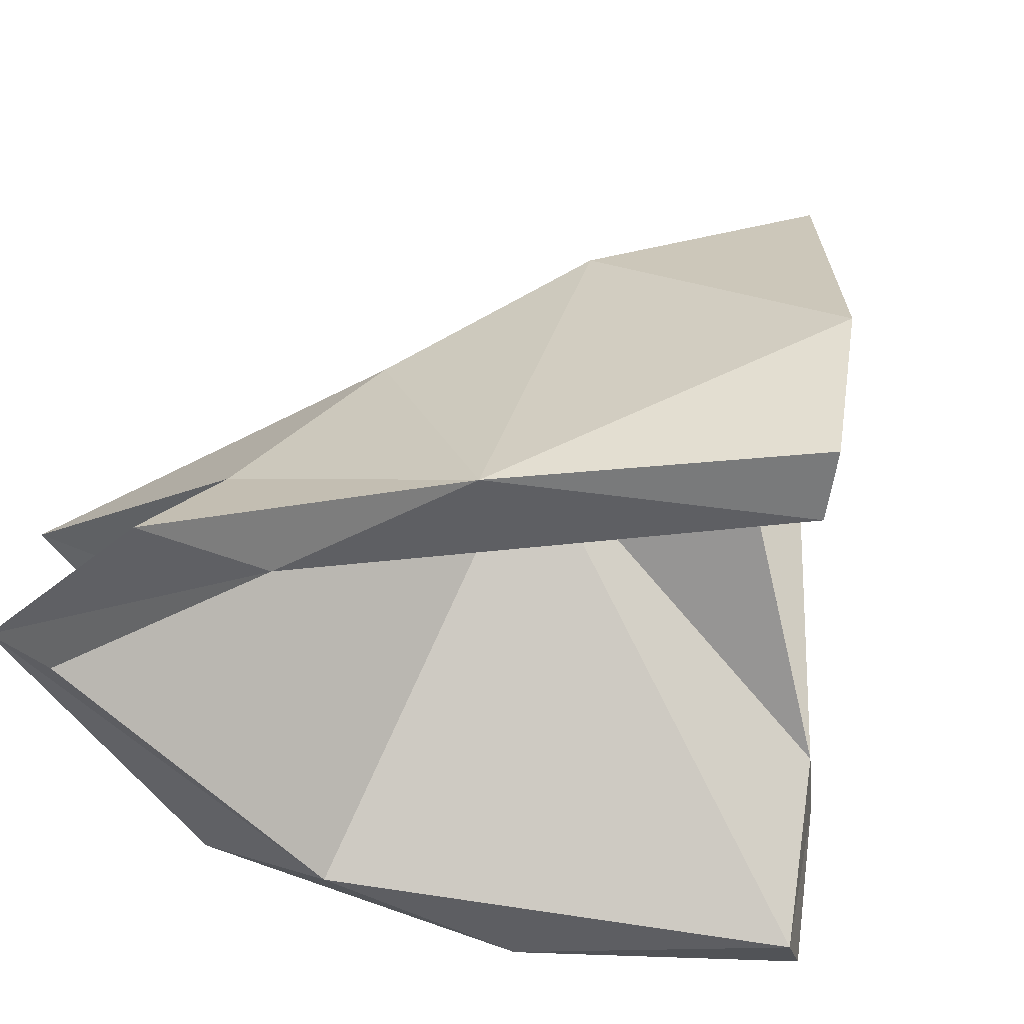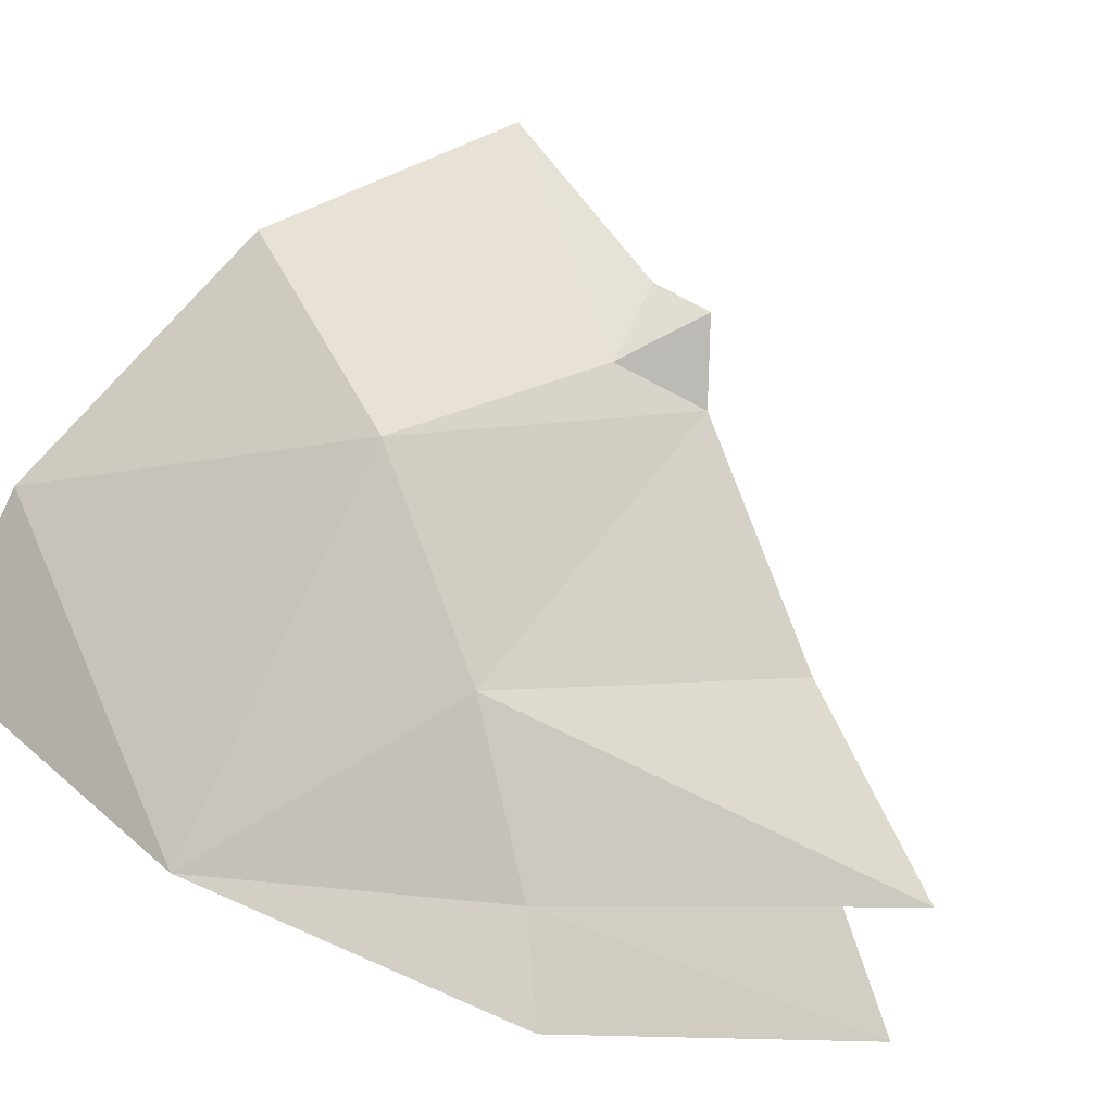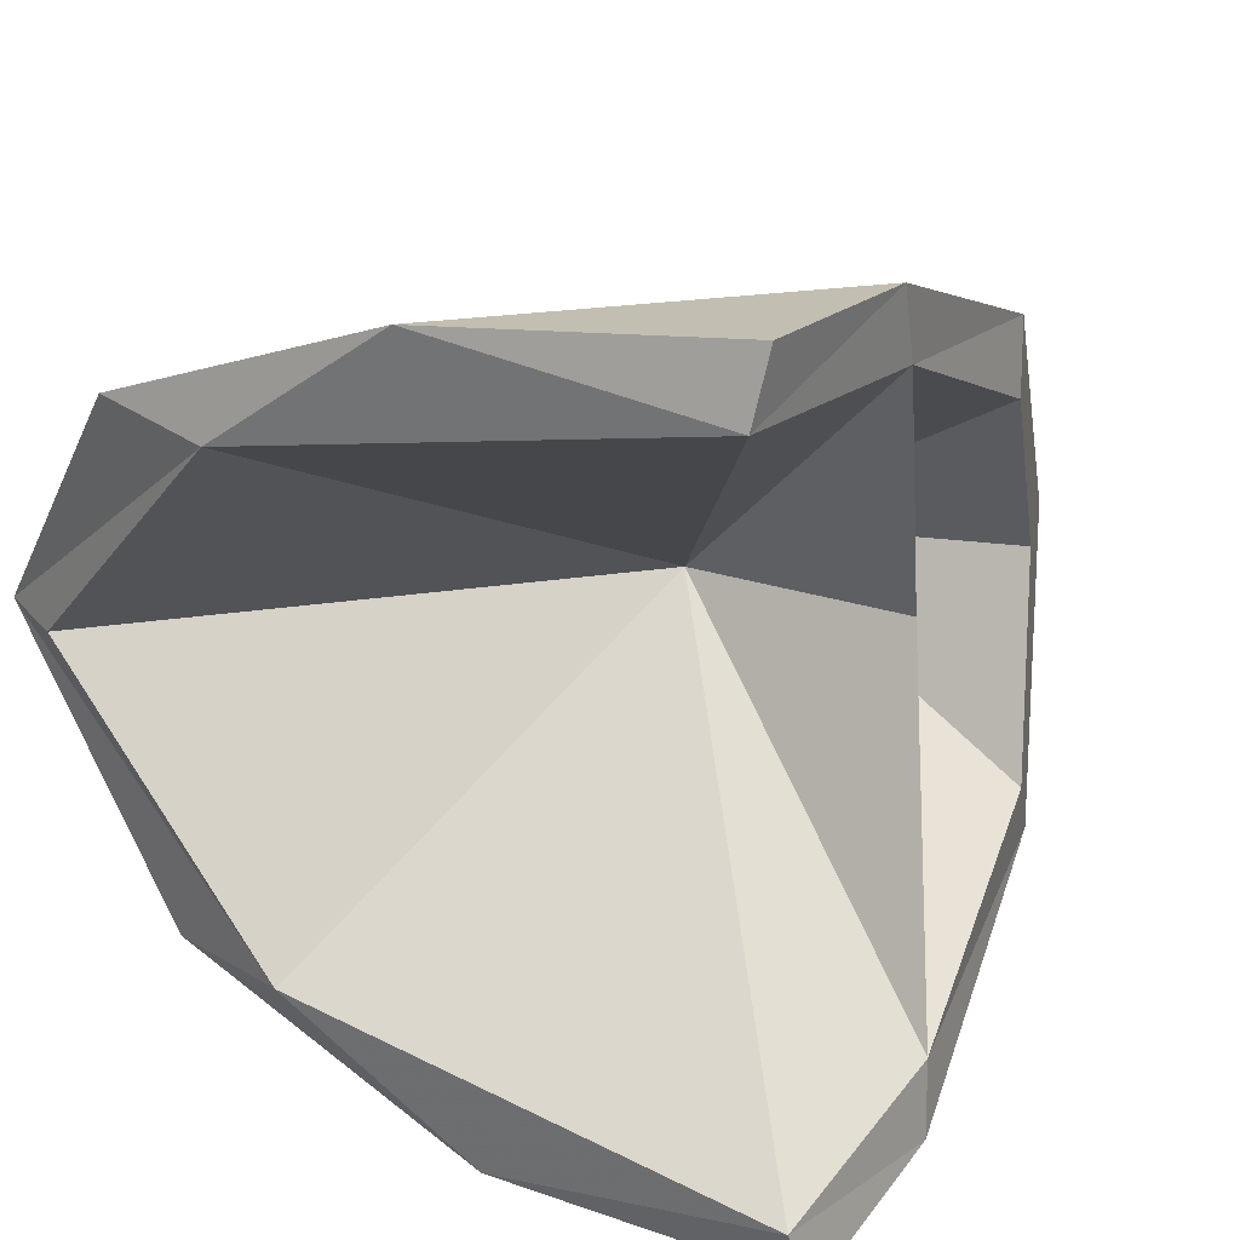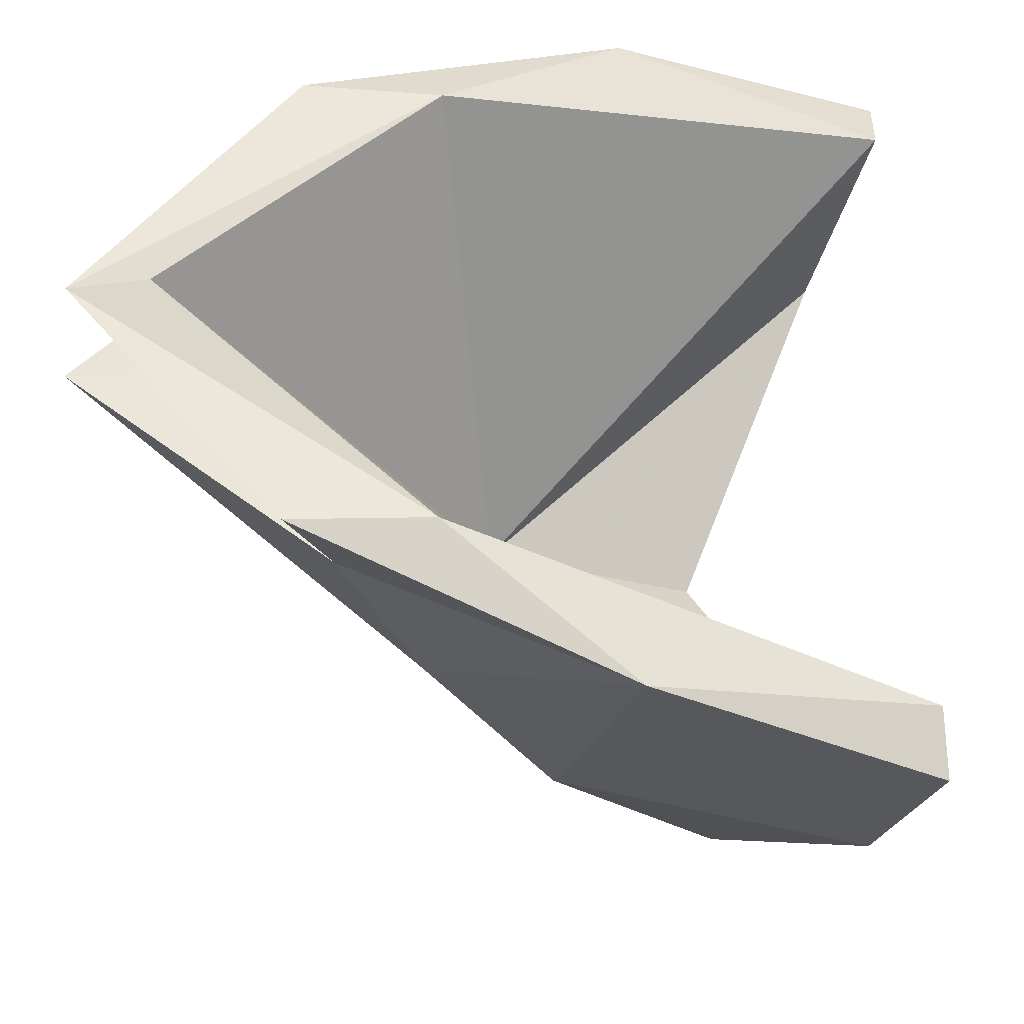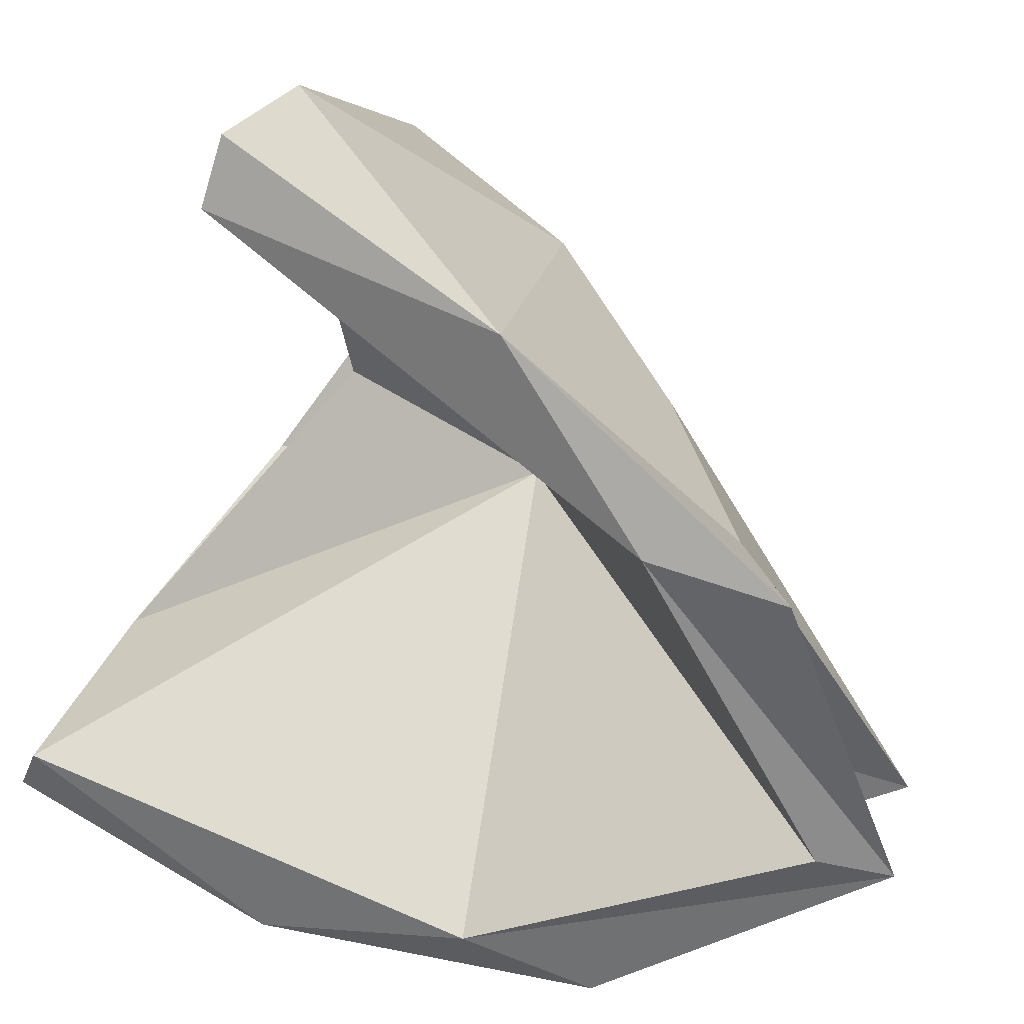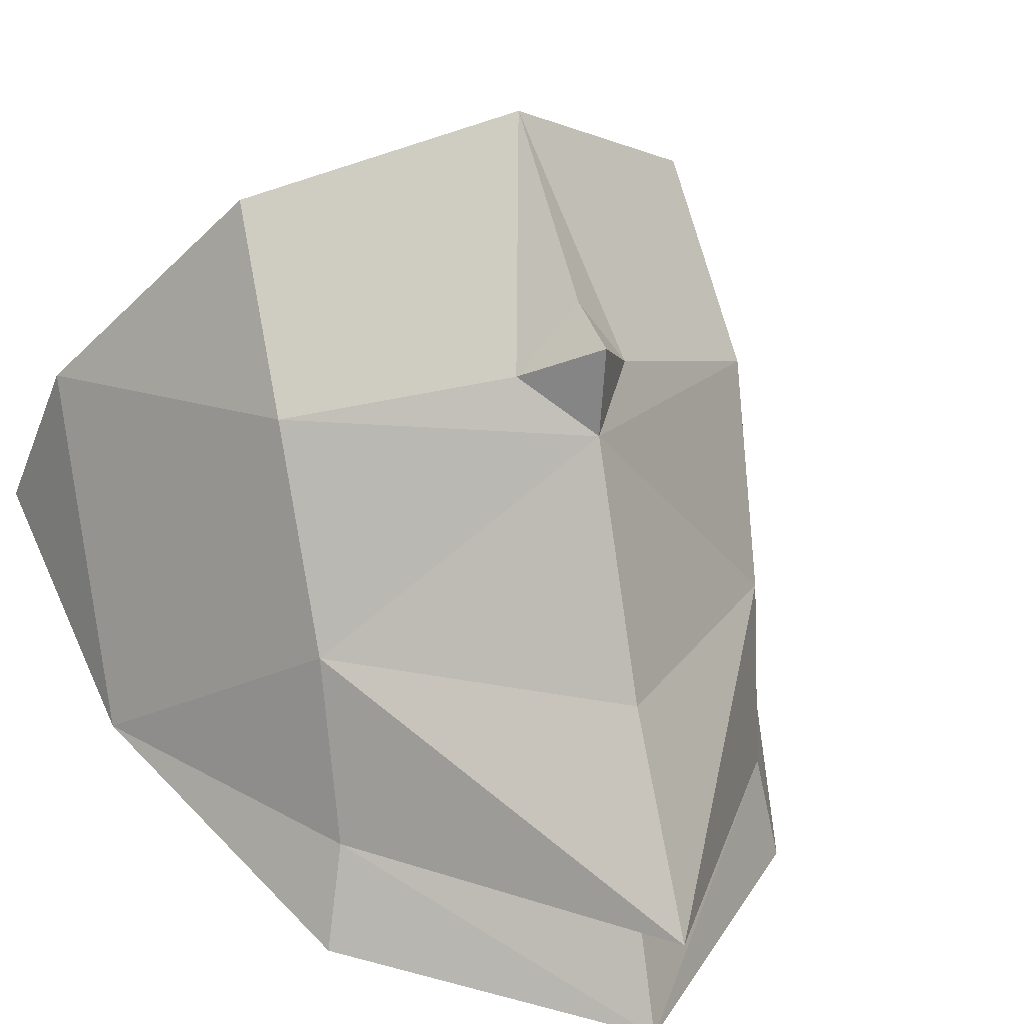
<metadata>
{"format":"obj","ext":"obj","renderer":"f3d","projection":"perspective","resolution":1024,"background":"white","views":[{"elev":45.9,"azim":-148.7,"up":"+Y"},{"elev":11.0,"azim":33.0,"up":"+Z"},{"elev":25.7,"azim":-122.9,"up":"+Y"},{"elev":-39.3,"azim":-173.6,"up":"+Y"},{"elev":-47.1,"azim":-18.6,"up":"+Z"},{"elev":27.5,"azim":64.4,"up":"+Z"}]}
</metadata>
<code>
g common_shoulder_66010
v -3.704 -4.382 0.3833
v -2.507 -3.656 3.333
v -2.664 -4.733 3.234
v -3.704 -5.3 0.8133
v 7.737 0.4164 -3.961
v 4.661 -3.378 -3.29
v 4.229 -2.96 -1.797
v 6.762 0.5763 -1.944
v 4.489 1.055 4.096
v 3.397 -2.857 0.8808
v 1.882 -2.772 4.023
v 3.498 0.2369 4.772
v 1.248 1.353 7.845
v -0.3763 -2.392 6.533
v 0.3212 1.281 6.938
v 1.248 1.353 7.845
v -0.3763 -2.392 6.533
v 4.661 -3.378 -3.29
v 7.737 0.4164 -3.961
v 2.671 -3.251 -2.953
v 4.467 1.159 5.411
v 3.498 0.2369 4.772
v 0.1489 -5.083 -1.498
v -2.664 -4.733 3.234
v 3.545 1.187 5.758
v 8.238 0.567 -2.061
v 6.762 0.5763 -1.944
v 4.229 -2.96 -1.797
v 4.229 -2.96 -1.797
v 8.238 0.567 -2.061
v 6.291 0.7867 0.7096
v 0.1489 -5.083 -1.498
v 0.1489 -5.083 -1.498
v -3.704 -5.3 0.8133
v -3.704 -4.382 0.3833
v -3.704 -5.3 0.8133
v 2.75 0.9859 3.222
v -0.2484 1.1 4.66
v -2.507 -3.656 3.333
v -3.704 -4.382 0.3833
v 2.671 -3.251 -2.953
v 6.545 0.4124 -4.011
v 3.513 1.075 4.351
v 0.3212 1.281 6.938
v -0.7264 -1.524 6.12
v -0.2484 1.1 4.66
v 3.513 1.075 4.351
v -2.507 -3.656 3.333
v -0.7264 -1.524 6.12
v -2.507 -3.656 3.333
v 6.545 0.4124 -4.011
v -2.664 6.639 2.371
v -2.507 5.59 2.638
v -3.704 5.843 -0.3888
v -3.704 6.817 -0.1088
v 4.229 4.095 -2.318
v 4.661 4.272 -3.858
v 1.882 4.826 3.459
v 3.397 4.415 0.343
v 3.498 1.973 4.673
v -0.3763 4.847 5.998
v -0.3763 4.847 5.998
v 4.661 4.272 -3.858
v 2.671 4.2 -3.506
v 3.498 1.973 4.673
v 0.1489 6.238 -2.356
v -2.664 6.639 2.371
v 4.229 4.095 -2.318
v 4.229 4.095 -2.318
v 0.1489 6.238 -2.356
v 0.1489 6.238 -2.356
v -3.704 6.817 -0.1088
v -3.704 5.843 -0.3888
v -3.704 6.817 -0.1088
v -2.507 5.59 2.638
v -3.704 5.843 -0.3888
v 2.671 4.2 -3.506
v -0.7264 3.925 5.726
v -2.507 5.59 2.638
v -0.7264 3.925 5.726
v -2.507 5.59 2.638
f 2 1 3
f 4 3 1
f 6 5 7
f 8 7 5
f 10 9 11
f 12 11 9
f 11 13 14
f 16 15 17
f 19 18 20
f 9 21 22
f 24 23 11
f 21 25 22
f 27 26 28
f 11 23 10
f 10 29 30
f 10 30 31
f 10 23 29
f 6 7 32
f 20 18 33
f 33 34 35
f 17 2 3
f 11 14 24
f 24 36 23
f 38 37 39
f 40 39 37
f 41 40 37
f 42 41 37
f 44 43 45
f 47 46 48
f 15 49 17
f 45 43 50
f 49 2 17
f 9 10 31
f 22 25 13
f 22 13 11
f 19 20 51
f 20 33 35
f 53 52 54
f 55 54 52
f 57 56 5
f 8 5 56
f 59 58 9
f 60 9 58
f 61 13 58
f 62 15 16
f 64 63 19
f 65 21 9
f 58 66 67
f 65 25 21
f 68 26 27
f 59 66 58
f 30 69 59
f 31 30 59
f 69 66 59
f 70 56 57
f 71 63 64
f 73 72 71
f 52 53 62
f 67 61 58
f 66 74 67
f 75 37 38
f 37 75 76
f 37 76 77
f 37 77 42
f 78 43 44
f 79 46 47
f 62 80 15
f 81 43 78
f 62 53 80
f 31 59 9
f 13 25 65
f 58 13 65
f 51 64 19
f 73 71 64

</code>
